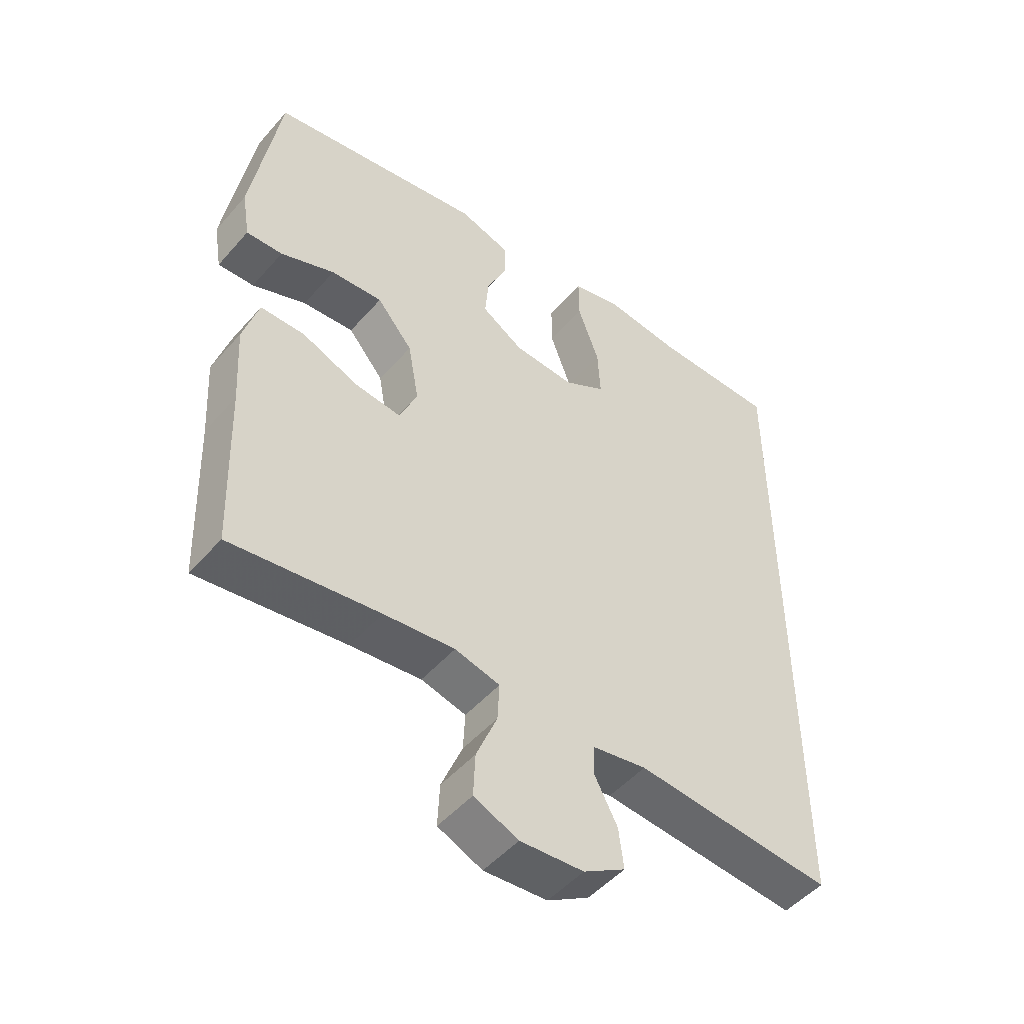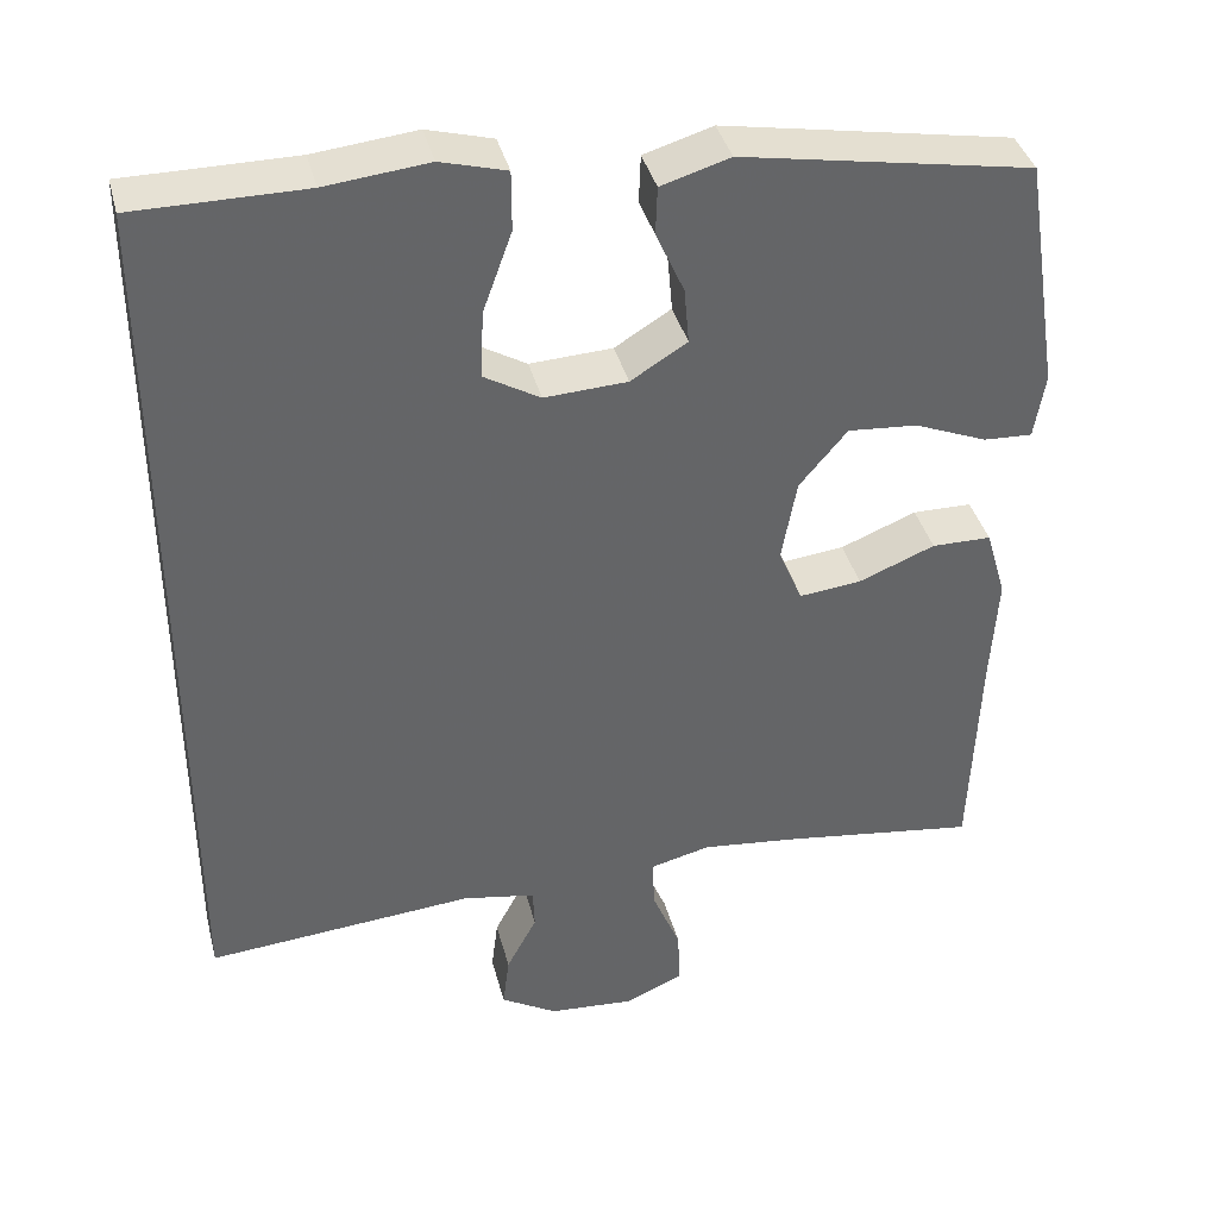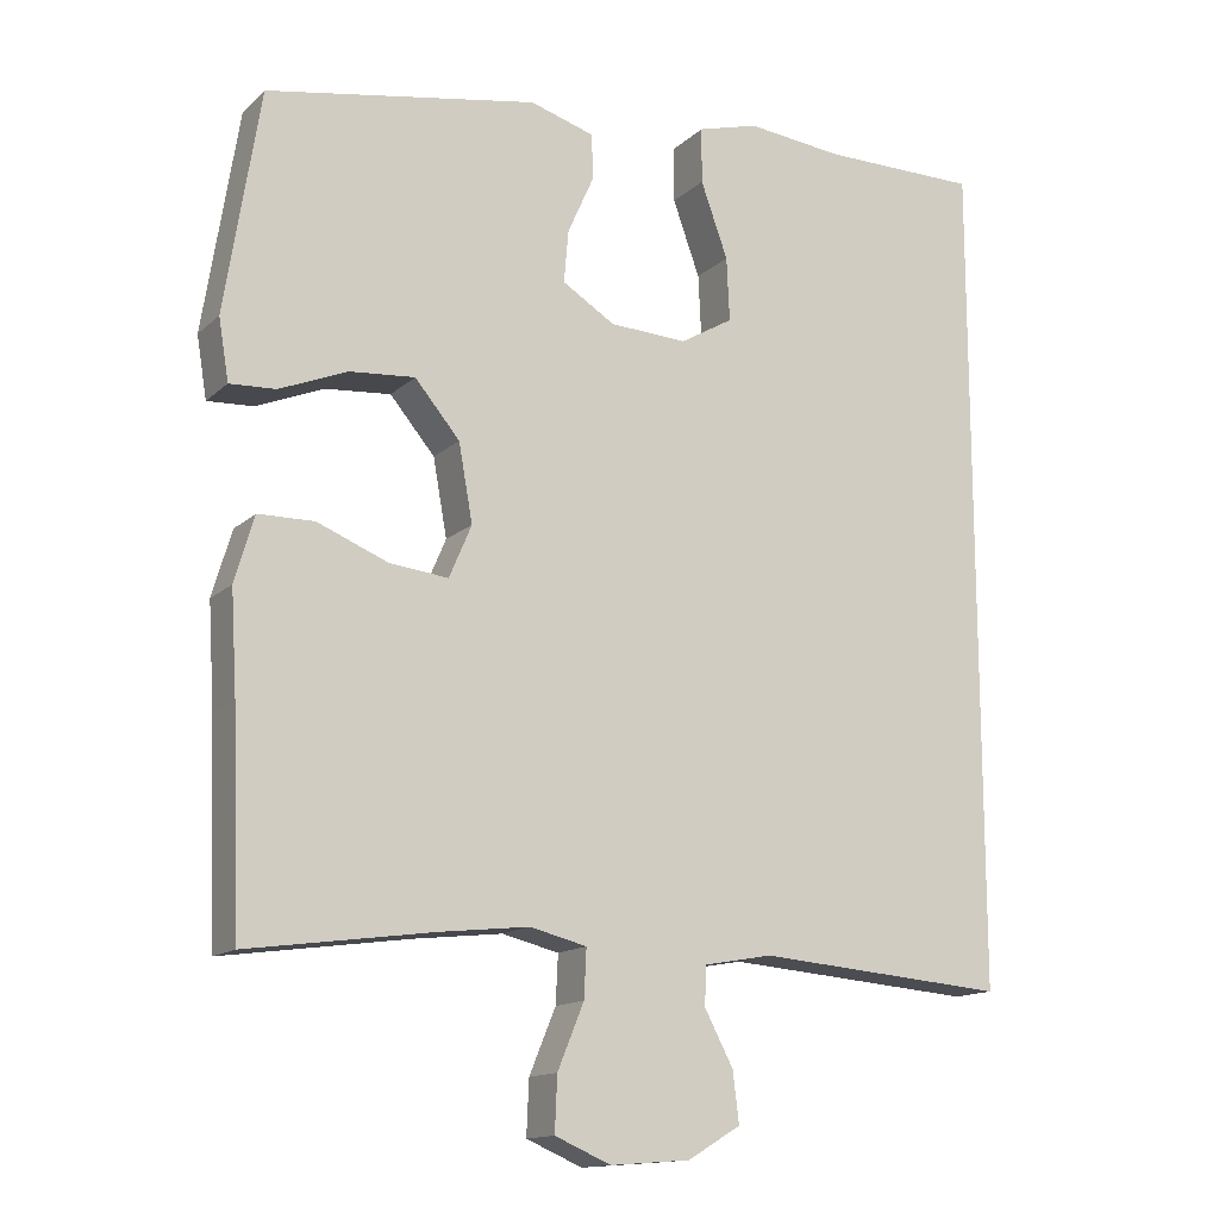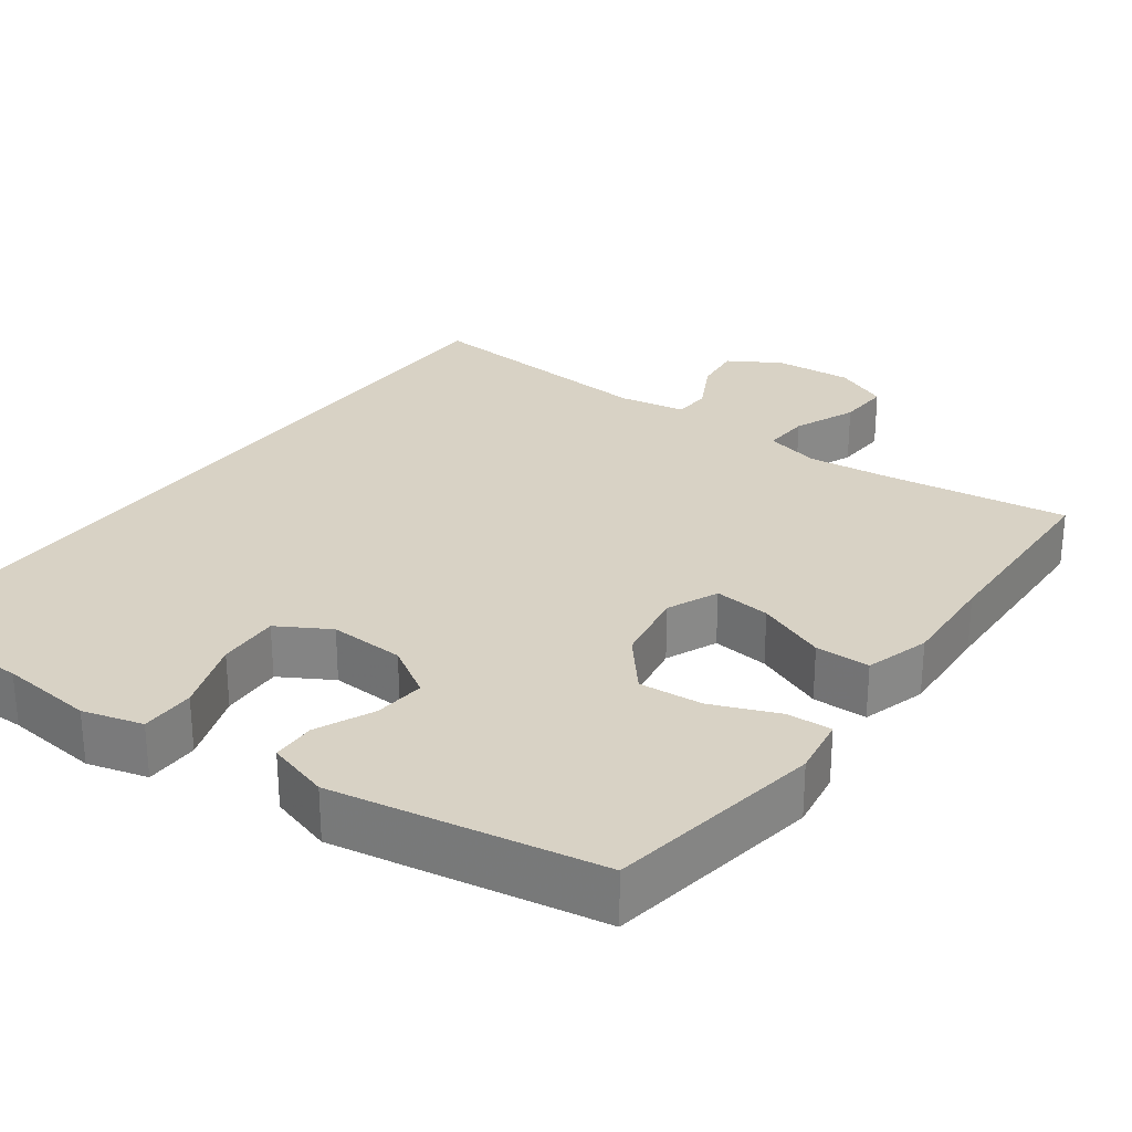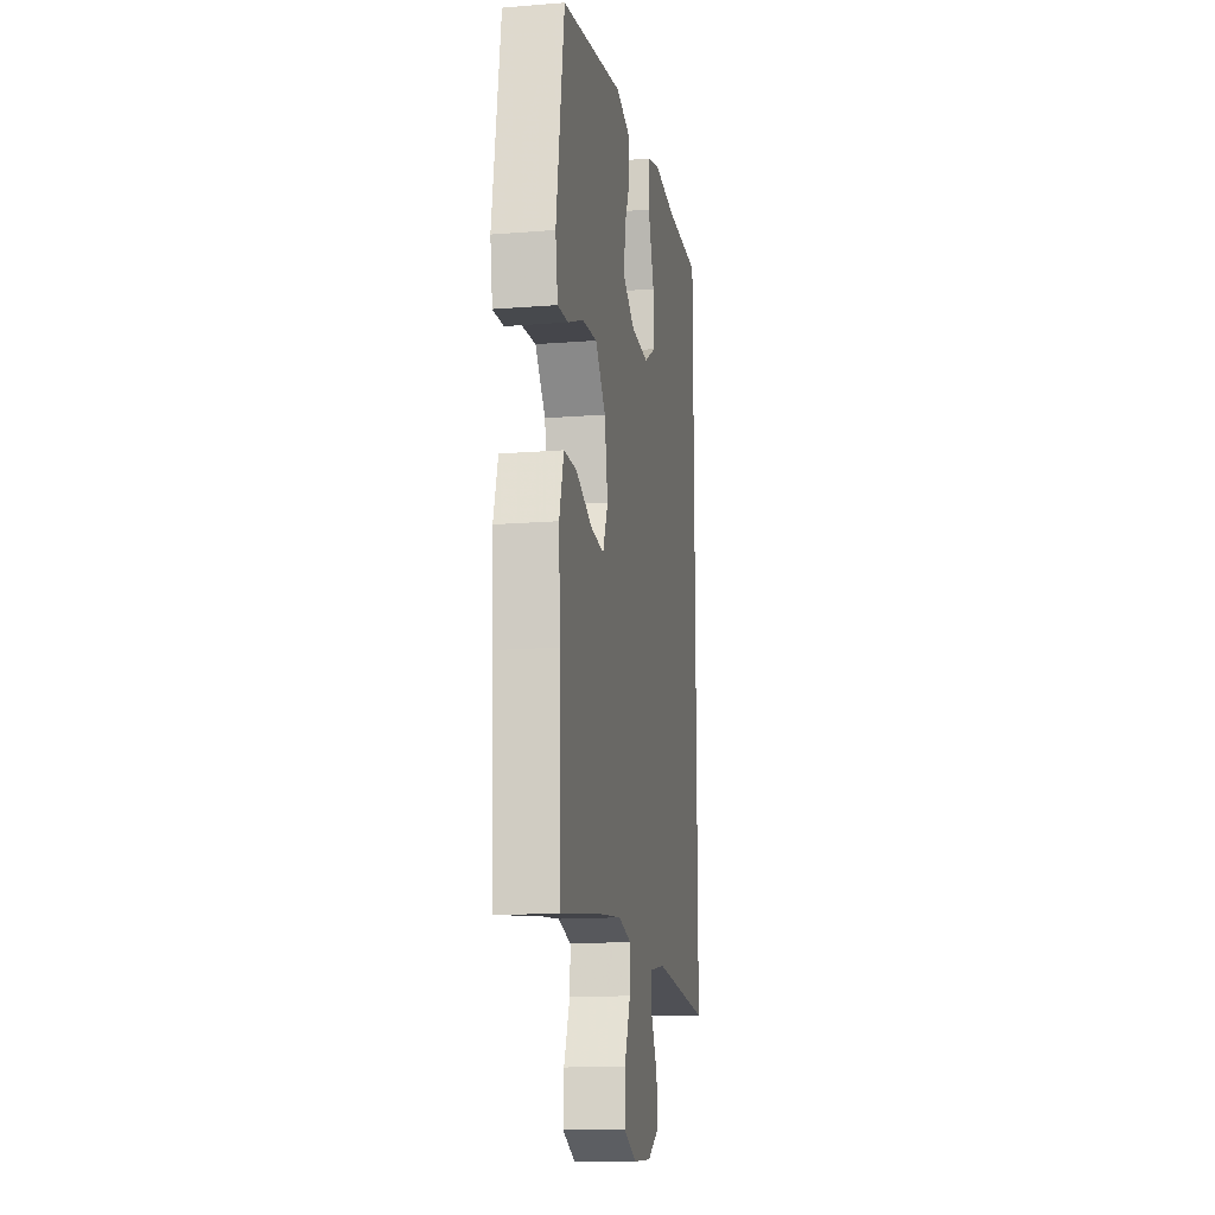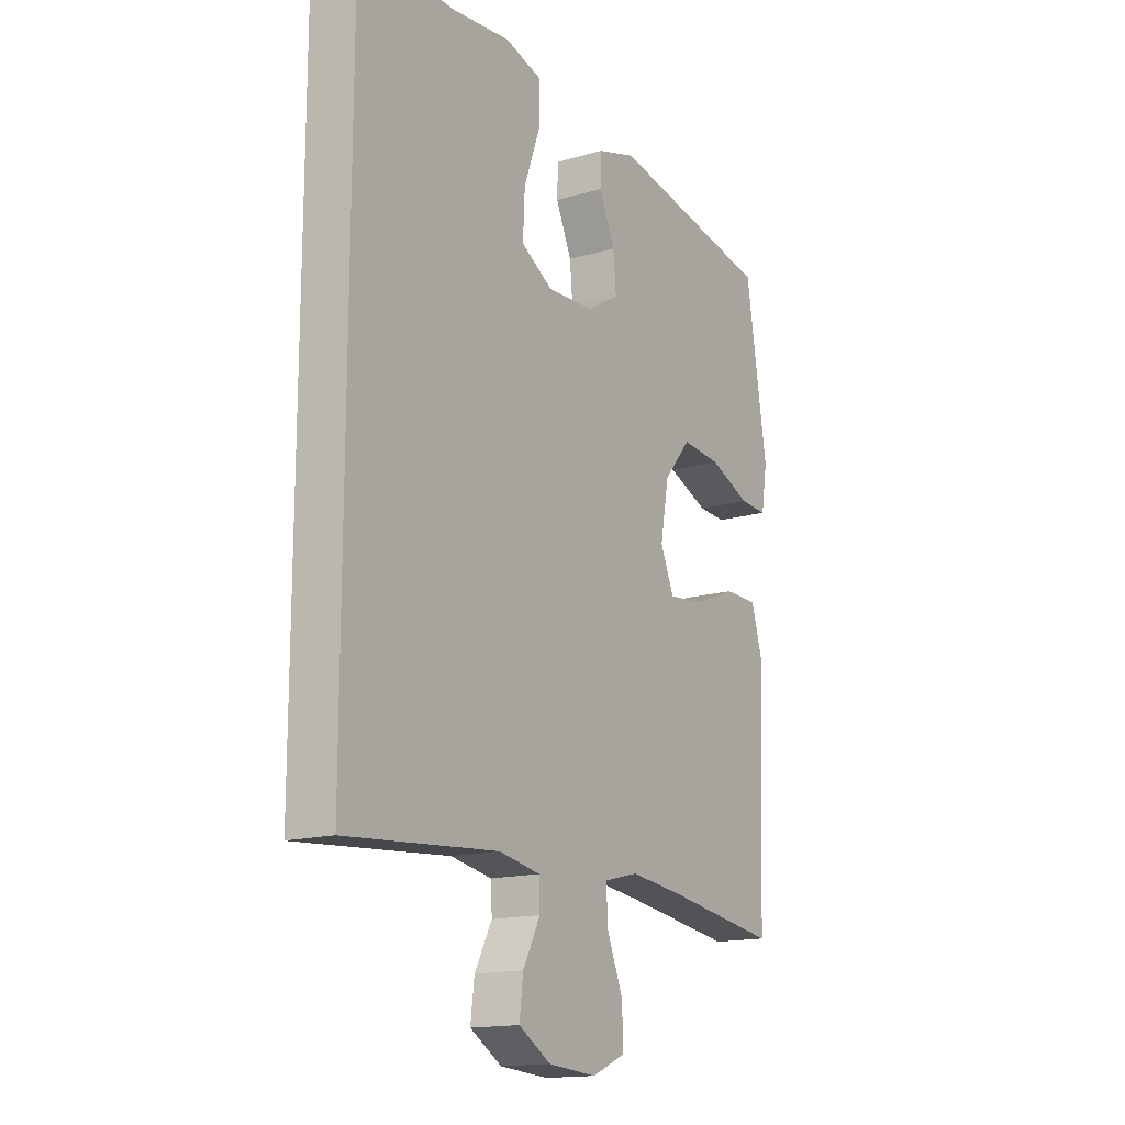
<metadata>
{"format":"obj","ext":"obj","renderer":"f3d","projection":"perspective","resolution":1024,"background":"white","views":[{"elev":-49.9,"azim":140.6,"up":"+Z"},{"elev":39.0,"azim":-14.3,"up":"+Z"},{"elev":-14.2,"azim":151.2,"up":"+Z"},{"elev":27.7,"azim":36.3,"up":"+Y"},{"elev":-14.9,"azim":99.8,"up":"+Z"},{"elev":-15.6,"azim":-58.2,"up":"+Z"}]}
</metadata>
<code>
v 0.5 0.07 0.5
v 0.545 0.07 0.214
v 0.532 0.07 0.135
v 0.473 0.07 0.138
v 0.385 0.07 0.174
v 0.301 0.07 0.181
v 0.243 0.07 0.112
v 0.225 0.07 0.012
v 0.254 0.07 -0.056
v 0.329 0.07 -0.048
v 0.421 0.07 -0.011
v 0.493 0.07 -0.012
v 0.518 0.07 -0.097
v 0.51 0.07 -0.229
v 0.5 0.07 -0.5
v 0.26 0.07 -0.466
v 0.145 0.07 -0.453
v 0.072 0.07 -0.471
v 0.075 0.07 -0.533
v 0.109 0.07 -0.616
v 0.112 0.07 -0.686
v 0.04 0.07 -0.717
v -0.063 0.07 -0.709
v -0.131 0.07 -0.668
v -0.123 0.07 -0.603
v -0.086 0.07 -0.533
v -0.088 0.07 -0.483
v -0.176 0.07 -0.467
v -0.5 0.07 -0.493
v -0.5 0.07 0.589
v -0.295 0.07 0.589
v -0.171 0.07 0.602
v -0.092 0.07 0.58
v -0.092 0.07 0.508
v -0.127 0.07 0.411
v -0.131 0.07 0.329
v -0.063 0.07 0.289
v 0.037 0.07 0.294
v 0.105 0.07 0.336
v 0.099 0.07 0.404
v 0.065 0.07 0.48
v 0.067 0.07 0.538
v 0.15 0.07 0.563
v 0.5 0 0.5
v 0.545 0 0.214
v 0.532 0 0.135
v 0.473 0 0.138
v 0.385 0 0.174
v 0.301 0 0.181
v 0.243 0 0.112
v 0.225 0 0.012
v 0.254 0 -0.056
v 0.329 0 -0.048
v 0.421 0 -0.011
v 0.493 0 -0.012
v 0.518 0 -0.097
v 0.51 0 -0.229
v 0.5 0 -0.5
v 0.26 0 -0.466
v 0.145 0 -0.453
v 0.072 0 -0.471
v 0.075 0 -0.533
v 0.109 0 -0.616
v 0.112 0 -0.686
v 0.04 0 -0.717
v -0.063 0 -0.709
v -0.131 0 -0.668
v -0.123 0 -0.603
v -0.086 0 -0.533
v -0.088 0 -0.483
v -0.176 0 -0.467
v -0.5 0 -0.493
v -0.5 0 0.589
v -0.295 0 0.589
v -0.171 0 0.602
v -0.092 0 0.58
v -0.092 0 0.508
v -0.127 0 0.411
v -0.131 0 0.329
v -0.063 0 0.289
v 0.037 0 0.294
v 0.105 0 0.336
v 0.099 0 0.404
v 0.065 0 0.48
v 0.067 0 0.538
v 0.15 0 0.563
f 40 41 42 43
f 39 40 43 1
f 38 39 1 2
f 37 38 2
f 32 33 34 35
f 31 32 35 36
f 28 29 30 31
f 27 28 31 36
f 23 24 25 26
f 23 26 27
f 19 20 21 22
f 18 19 22 23
f 14 15 16
f 14 16 17
f 13 14 17 18
f 10 11 12 13
f 9 10 13 18
f 2 3 4 5
f 37 2 5 6
f 23 27 36 37
f 8 9 18 23
f 7 8 23 37
f 6 7 37
f 86 85 84 83
f 44 86 83 82
f 45 44 82 81
f 45 81 80
f 78 77 76 75
f 79 78 75 74
f 74 73 72 71
f 79 74 71 70
f 69 68 67 66
f 70 69 66
f 65 64 63 62
f 66 65 62 61
f 59 58 57
f 60 59 57
f 61 60 57 56
f 56 55 54 53
f 61 56 53 52
f 48 47 46 45
f 49 48 45 80
f 80 79 70 66
f 66 61 52 51
f 80 66 51 50
f 80 50 49
f 1 44 45 2
f 2 45 46 3
f 3 46 47 4
f 4 47 48 5
f 5 48 49 6
f 6 49 50 7
f 7 50 51 8
f 8 51 52 9
f 9 52 53 10
f 10 53 54 11
f 11 54 55 12
f 12 55 56 13
f 13 56 57 14
f 14 57 58 15
f 15 58 59 16
f 16 59 60 17
f 17 60 61 18
f 18 61 62 19
f 19 62 63 20
f 20 63 64 21
f 21 64 65 22
f 22 65 66 23
f 23 66 67 24
f 24 67 68 25
f 25 68 69 26
f 26 69 70 27
f 27 70 71 28
f 28 71 72 29
f 29 72 73 30
f 30 73 74 31
f 31 74 75 32
f 32 75 76 33
f 33 76 77 34
f 34 77 78 35
f 35 78 79 36
f 36 79 80 37
f 37 80 81 38
f 38 81 82 39
f 39 82 83 40
f 40 83 84 41
f 41 84 85 42
f 42 85 86 43
f 43 86 44 1

</code>
